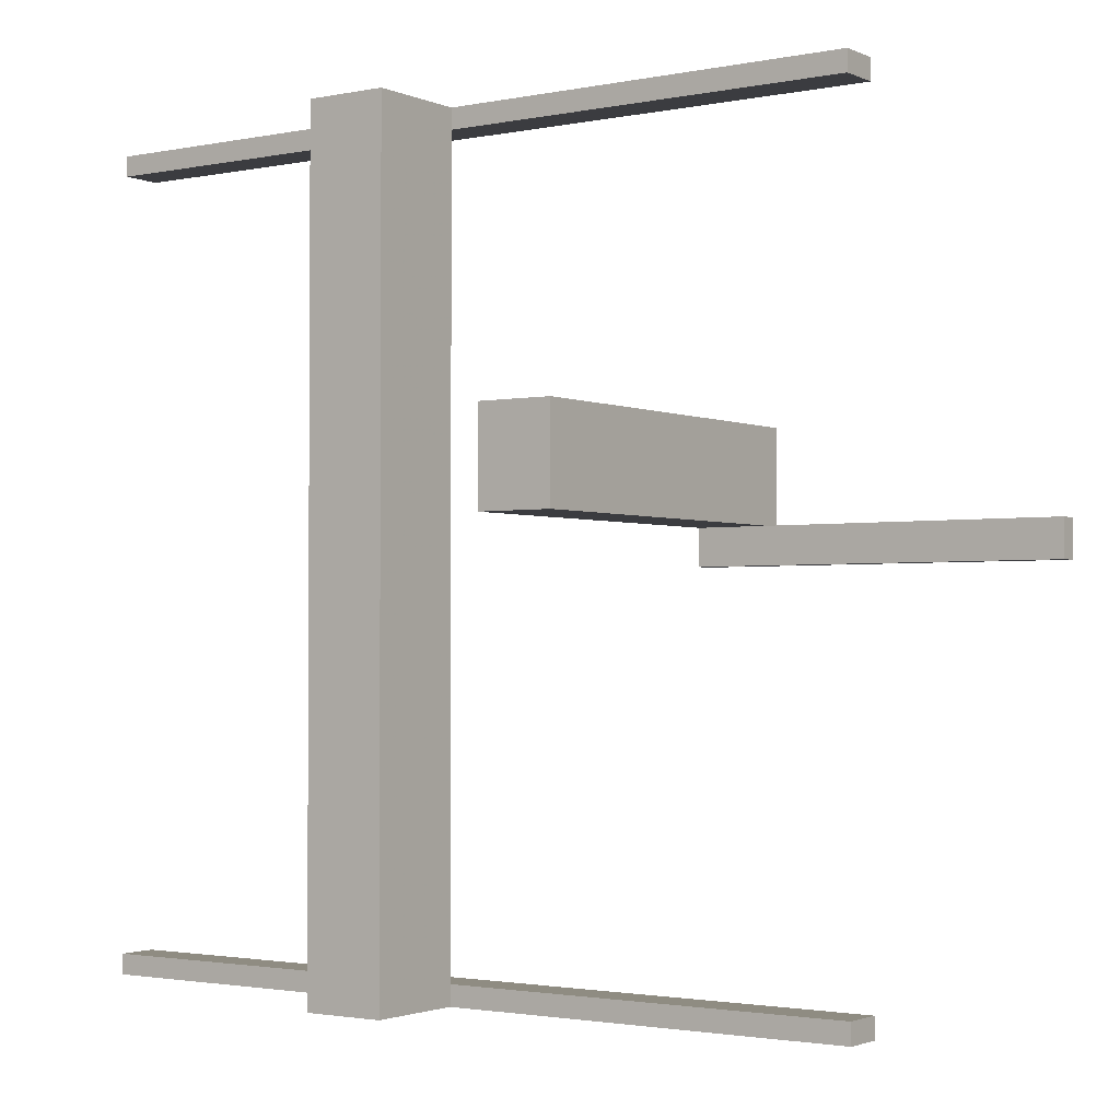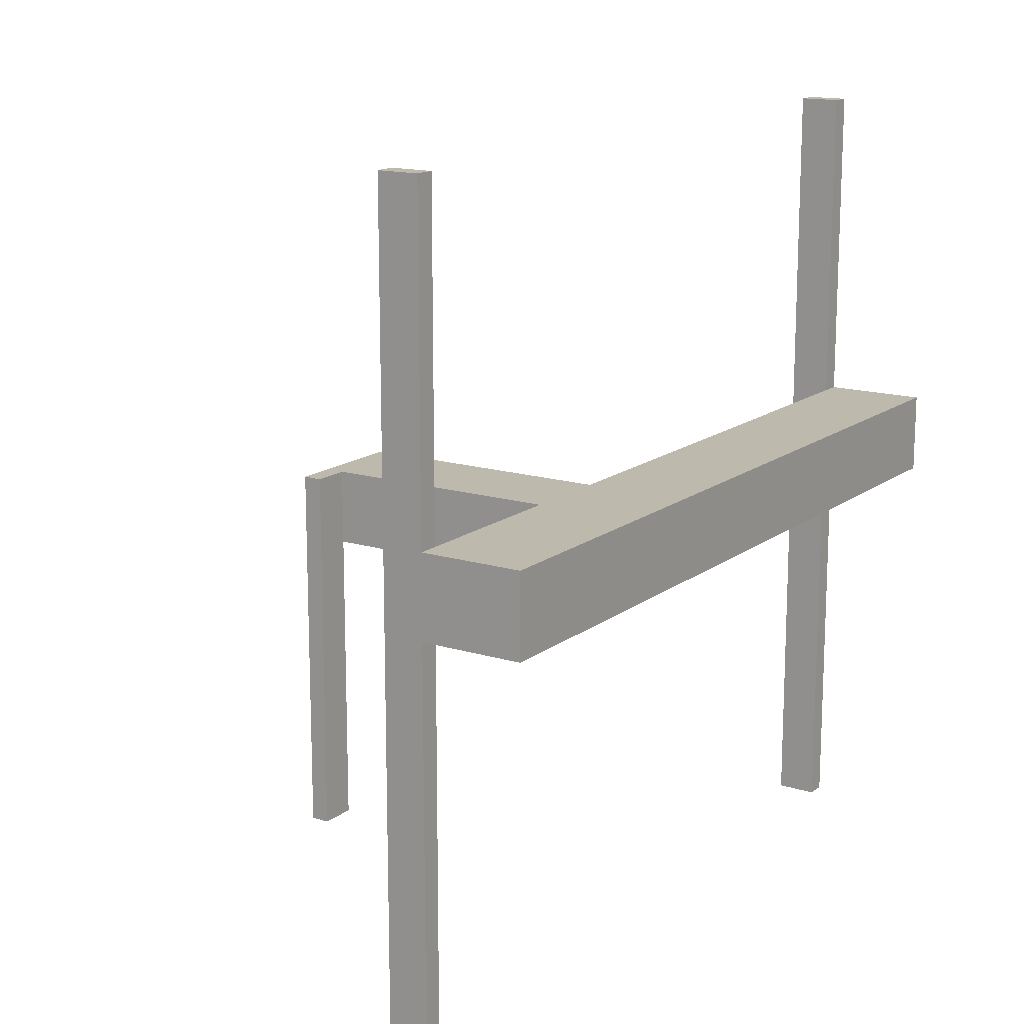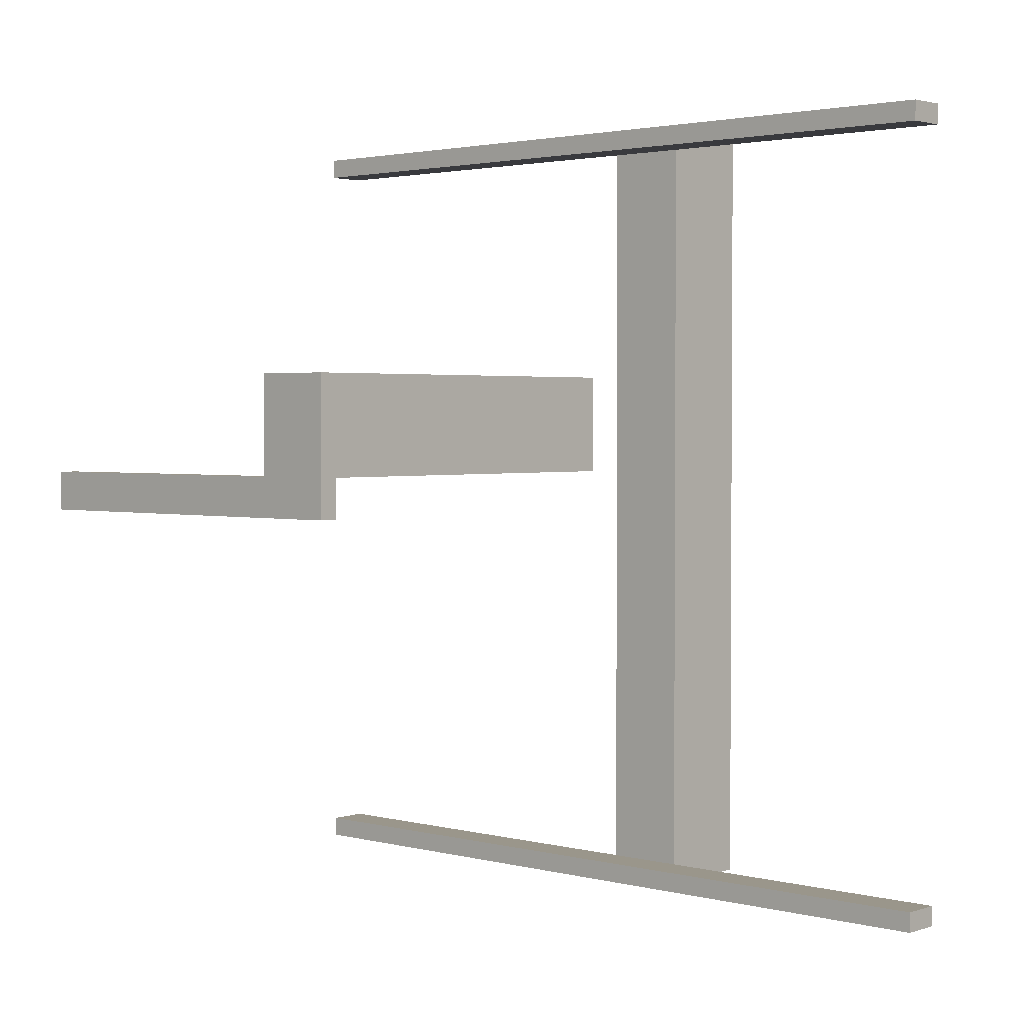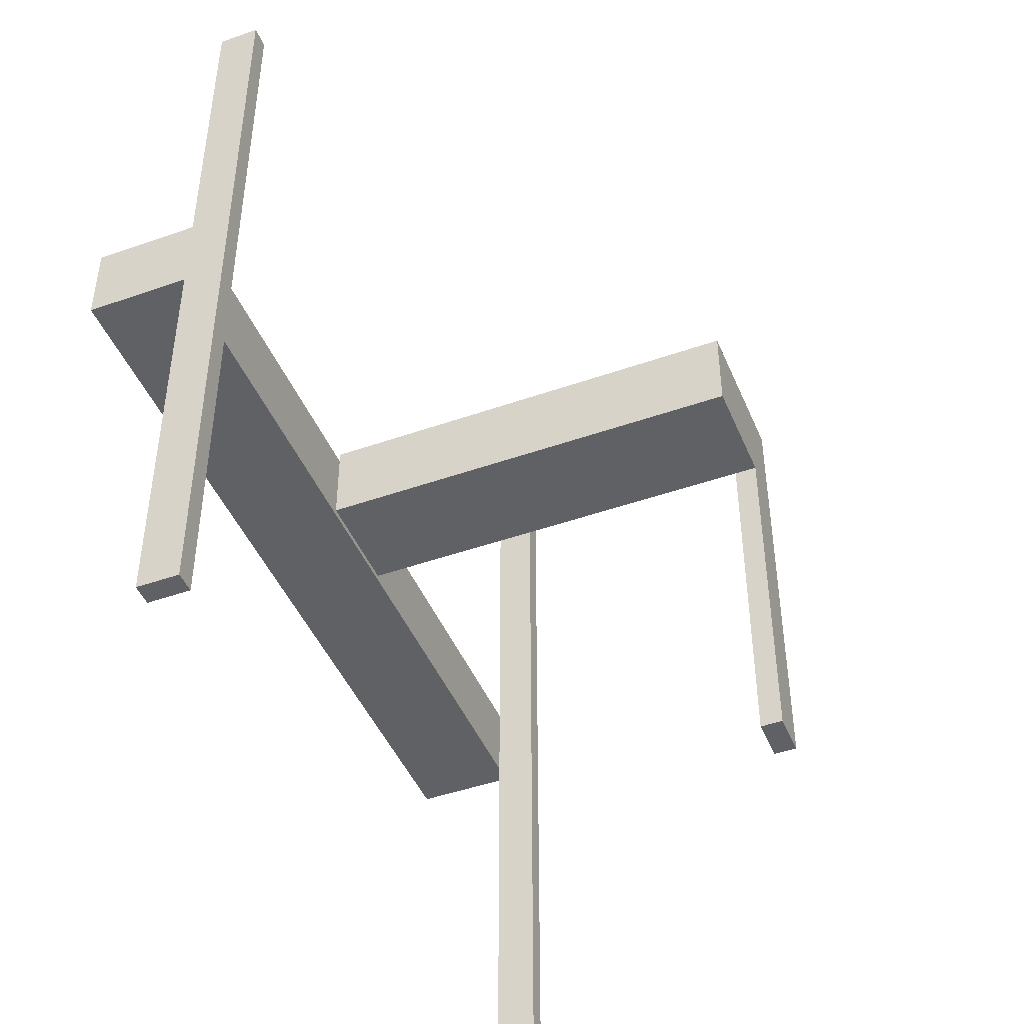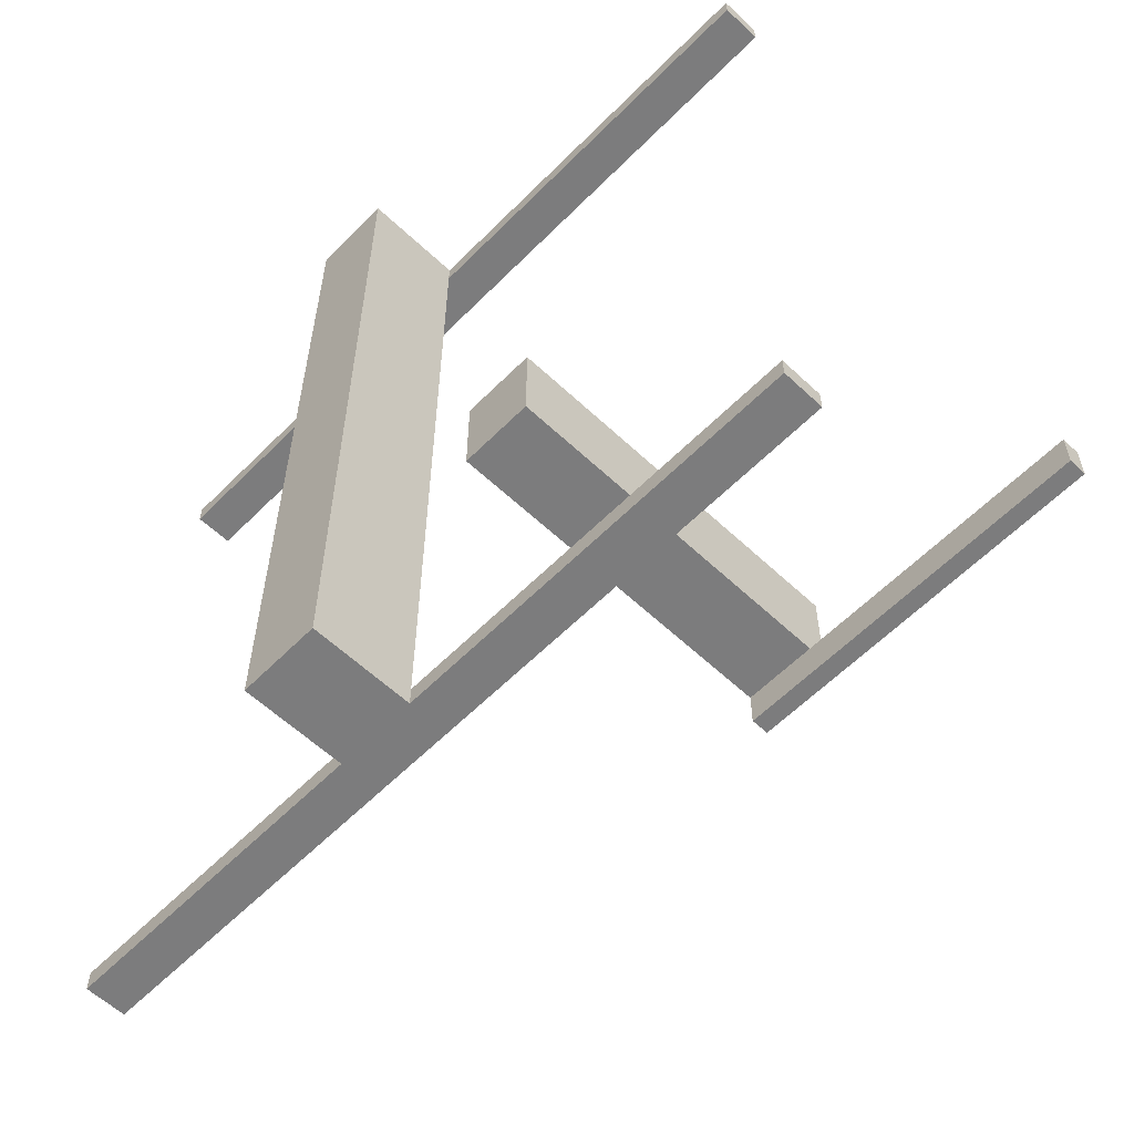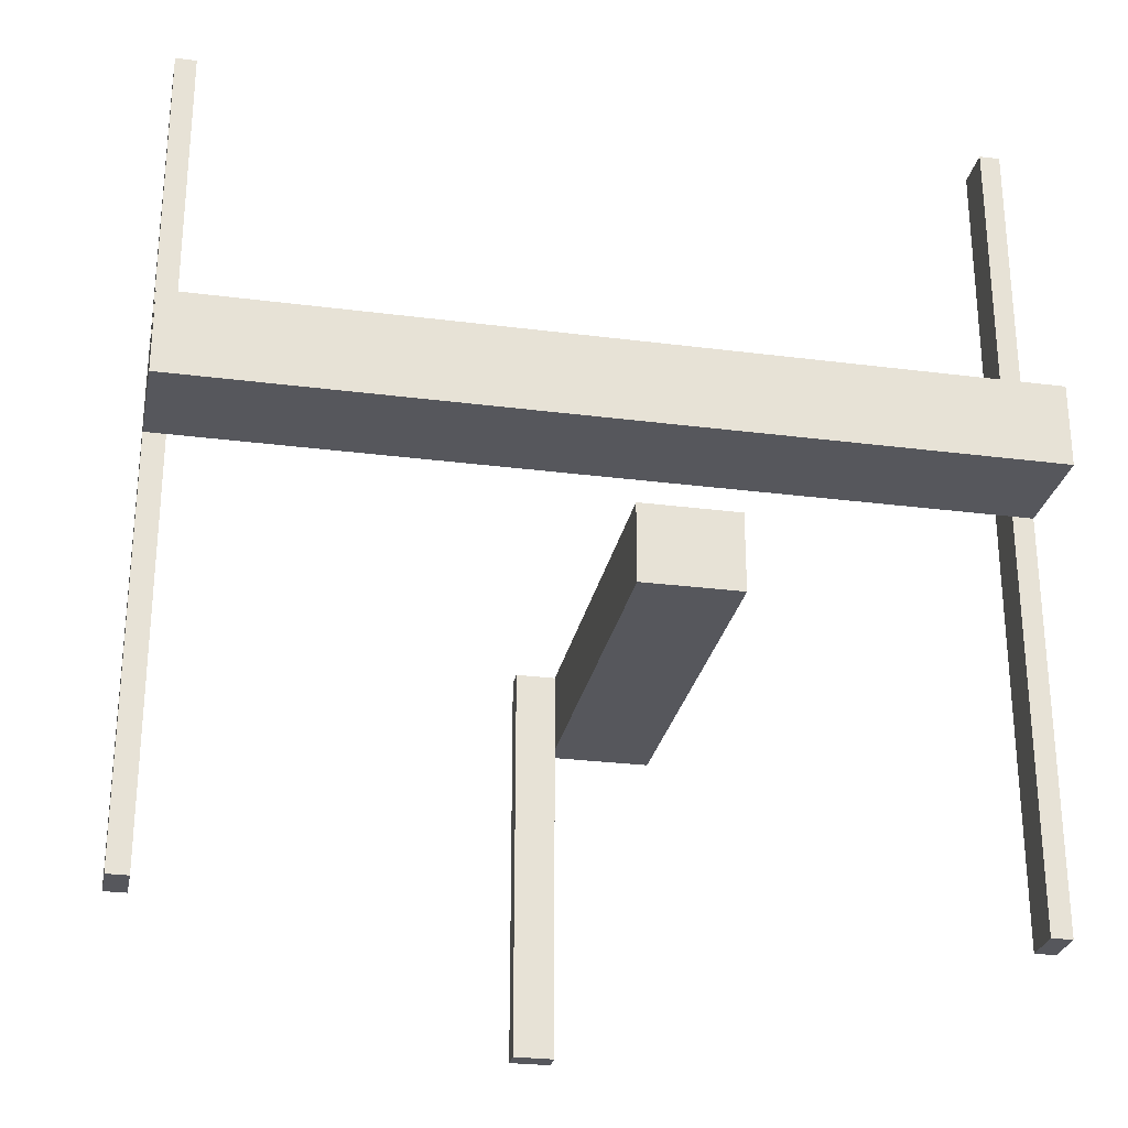
<metadata>
{"format":"obj","ext":"obj","renderer":"f3d","projection":"perspective","resolution":1024,"background":"white","views":[{"elev":-2.0,"azim":124.8,"up":"+Y"},{"elev":15.1,"azim":33.2,"up":"+Z"},{"elev":2.3,"azim":-48.0,"up":"+Y"},{"elev":-45.5,"azim":-157.9,"up":"+Z"},{"elev":-58.8,"azim":135.9,"up":"+Y"},{"elev":-27.5,"azim":78.8,"up":"+Z"}]}
</metadata>
<code>
v 0 -0.475 -0.5
v 0 -0.475 0.5
v 0 0.05 0
v 0 0.05 -0.1
v 0 0.175 0
v 0 0.175 -0.1
v 0 -0.5 -0.5
v 0 -0.5 0.5
v 0 0.5 -0.5
v 0 0.5 0.5
v 0 0.475 -0.5
v 0 0.475 0.5
v -0.475 0 0
v -0.475 0 -0.5
v -0.475 0.05 0
v -0.475 0.05 -0.5
v 0.05 0 0
v 0.05 0 0.1
v 0.05 -0.475 -0.5
v 0.05 -0.475 0.5
v 0.05 -0.5 0
v 0.05 -0.5 0.1
v 0.05 -0.5 -0.5
v 0.05 -0.5 0.5
v 0.05 0.5 0
v 0.05 0.5 0.1
v 0.05 0.5 -0.5
v 0.05 0.5 0.5
v 0.05 0.475 -0.5
v 0.05 0.475 0.5
v 0.175 0 0
v 0.175 0 0.1
v 0.175 -0.5 0
v 0.175 -0.5 0.1
v 0.175 0.5 0
v 0.175 0.5 0.1
v -0.5 0 0
v -0.5 0 -0.5
v -0.5 0.05 0
v -0.5 0.05 -0.5
v -0.5 0.05 -0.1
v -0.5 0.175 0
v -0.5 0.175 -0.1
f 40 38 14
f 16 14 13
f 39 37 38
f 39 40 16
f 39 15 13
f 37 13 14
f 5 6 4
f 42 39 41
f 39 3 4
f 43 6 5
f 41 4 6
f 39 42 5
f 14 16 40
f 13 15 16
f 38 40 39
f 16 15 39
f 13 37 39
f 14 38 37
f 4 3 5
f 41 43 42
f 4 41 39
f 5 42 43
f 6 43 41
f 5 3 39
f 24 8 2
f 19 1 7
f 23 7 8
f 20 2 1
f 2 8 7
f 20 19 23
f 18 17 31
f 22 34 33
f 34 32 31
f 21 17 18
f 33 31 17
f 34 22 18
f 2 20 24
f 7 23 19
f 8 24 23
f 1 19 20
f 7 1 2
f 23 24 20
f 31 32 18
f 33 21 22
f 31 33 34
f 18 22 21
f 17 21 33
f 18 32 34
f 28 10 12
f 29 11 9
f 27 9 10
f 30 12 11
f 12 10 9
f 30 29 27
f 18 17 31
f 26 36 35
f 36 32 31
f 25 17 18
f 35 31 17
f 36 26 18
f 12 30 28
f 9 27 29
f 10 28 27
f 11 29 30
f 9 11 12
f 27 28 30
f 31 32 18
f 35 25 26
f 31 35 36
f 18 26 25
f 17 25 35
f 18 32 36

</code>
